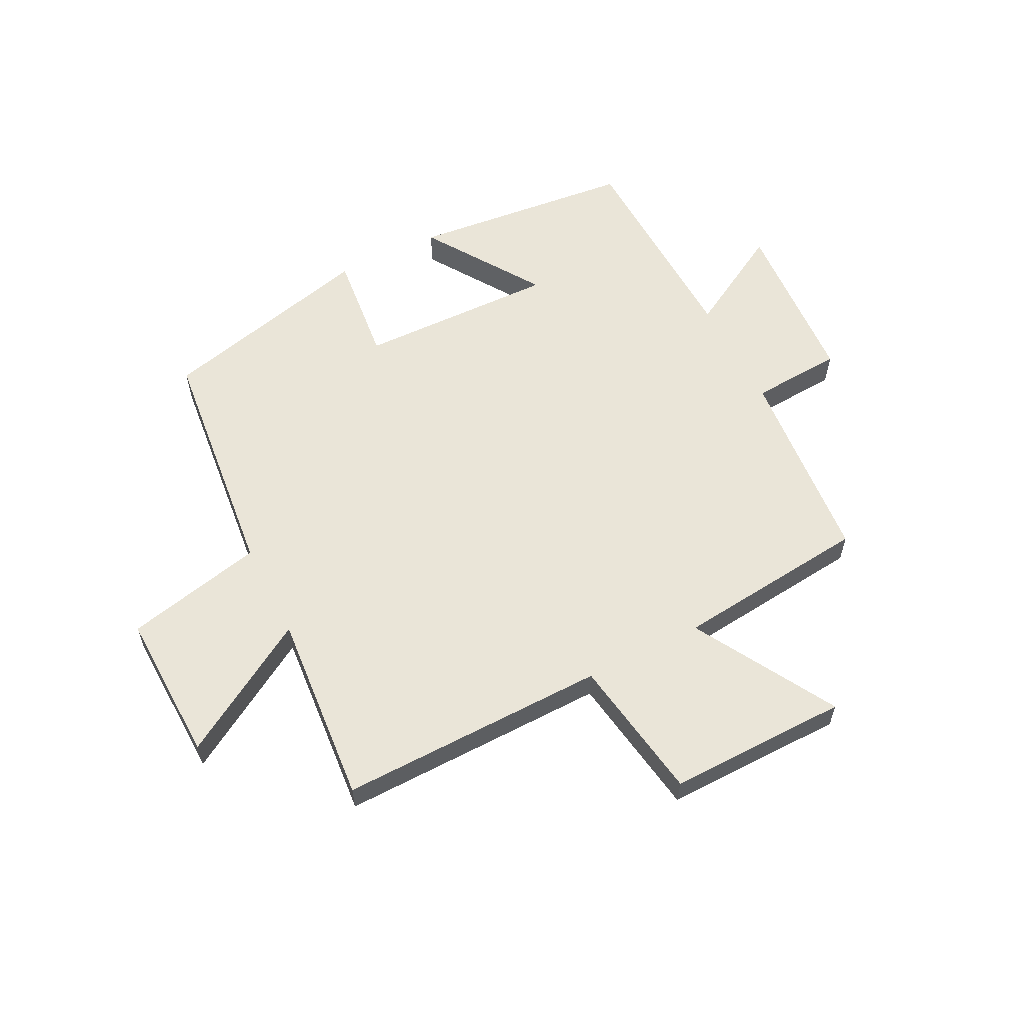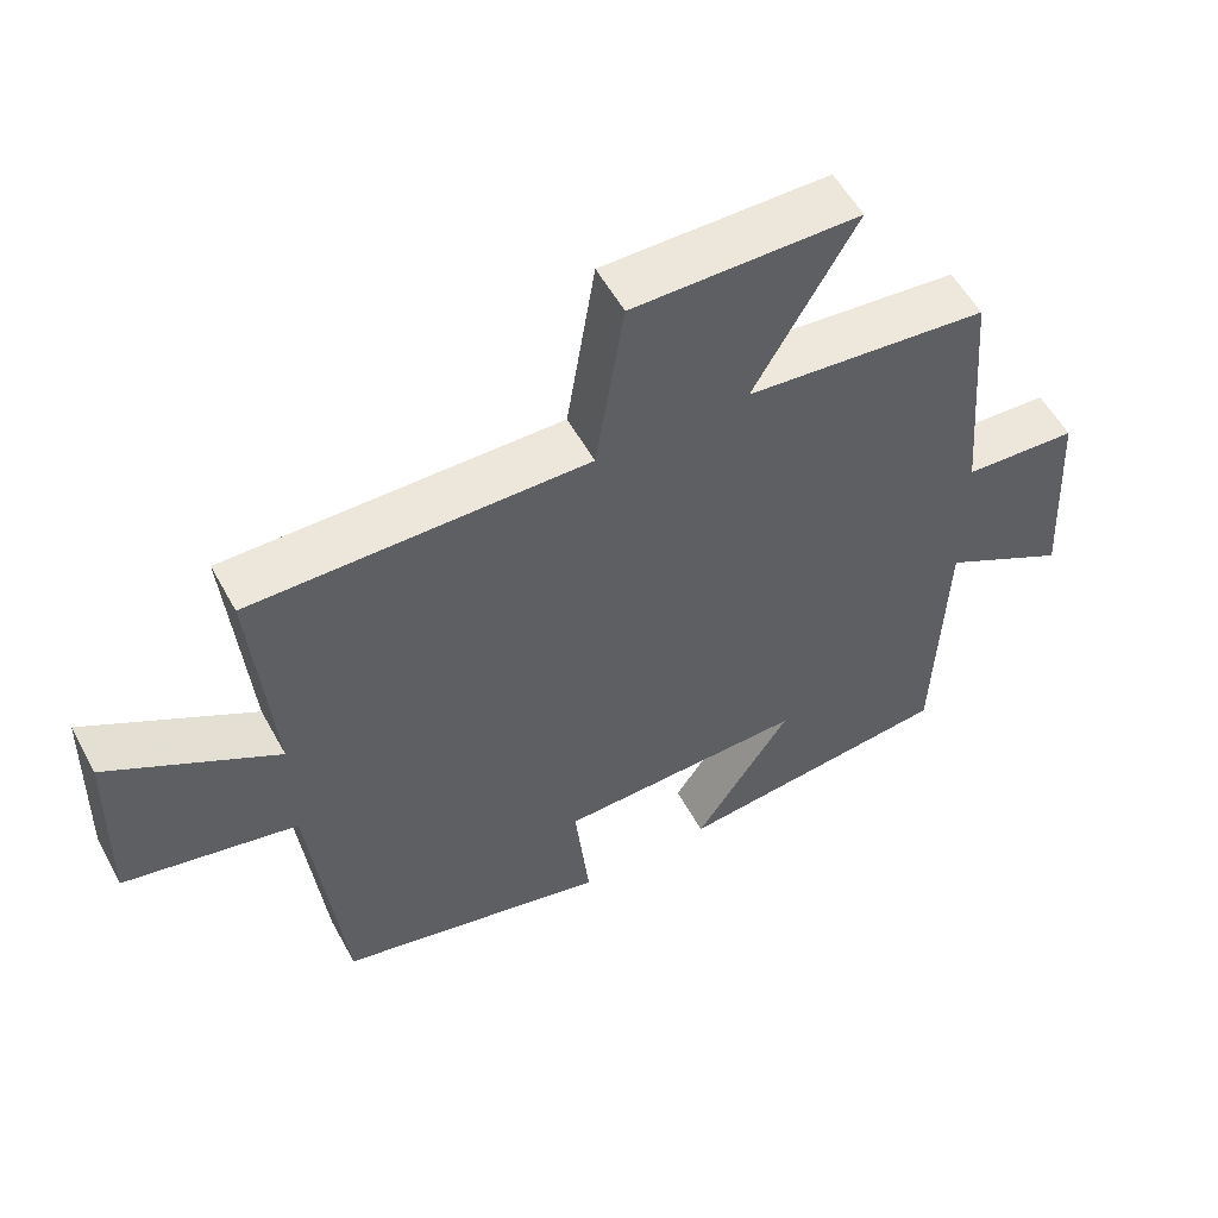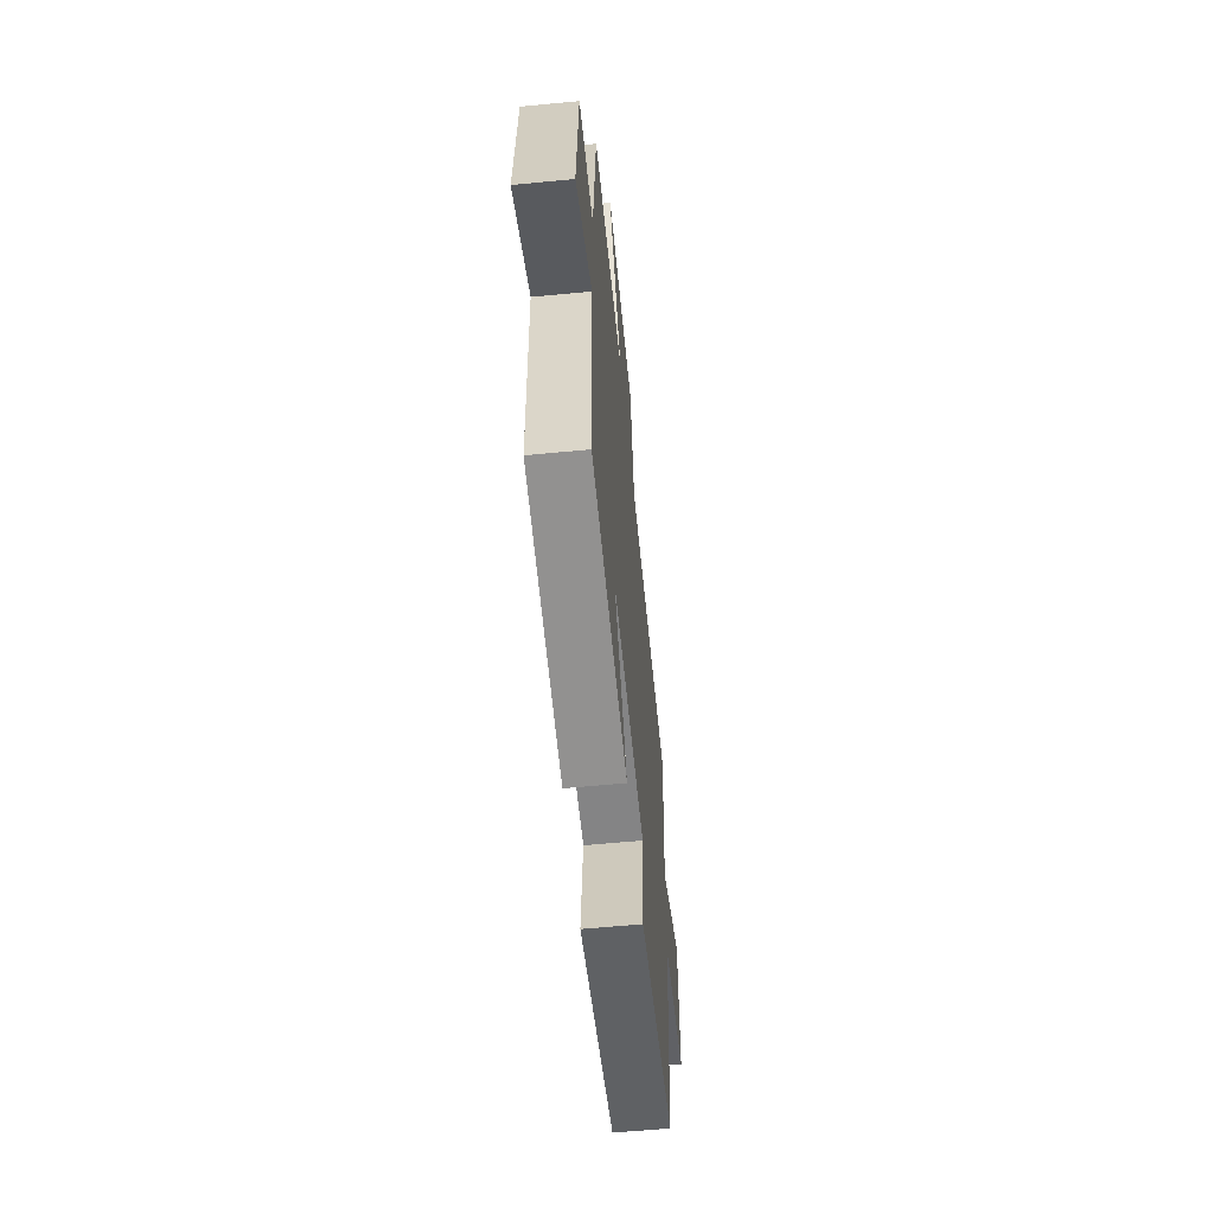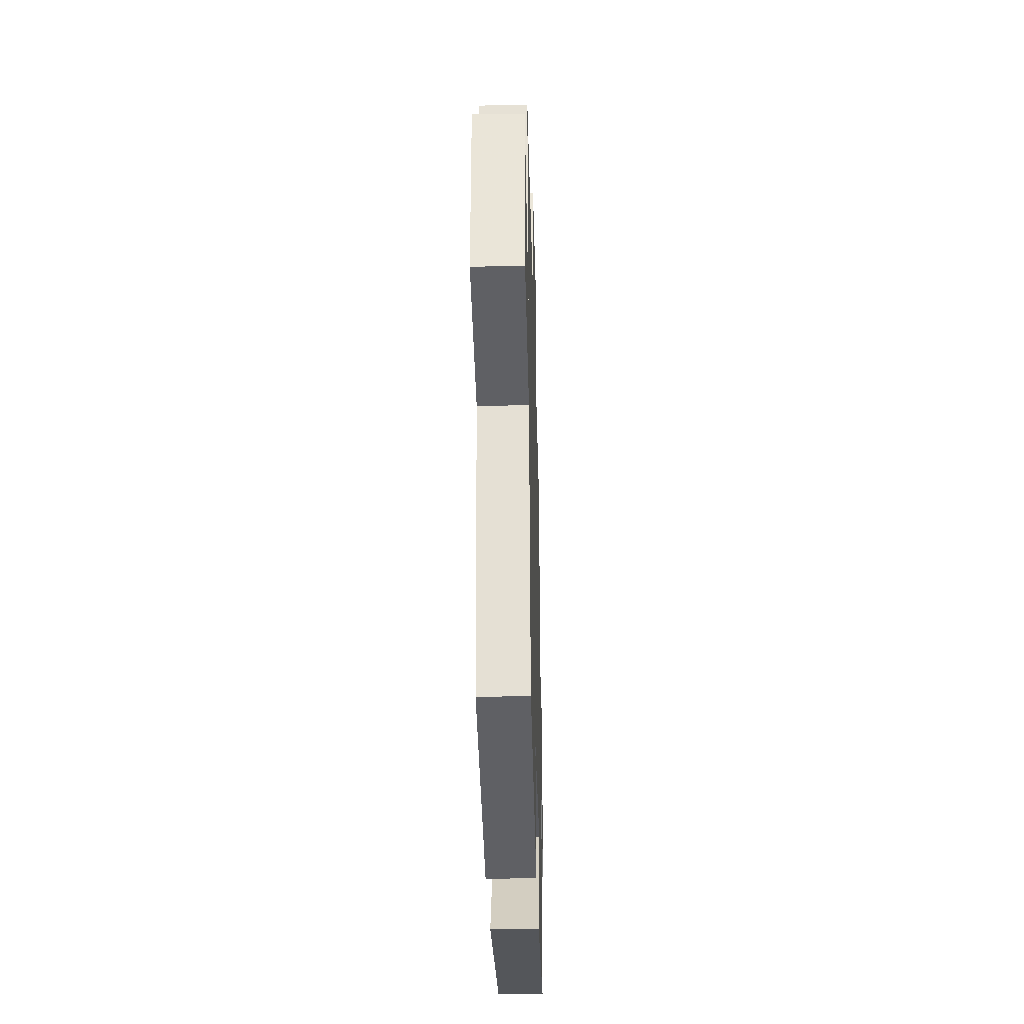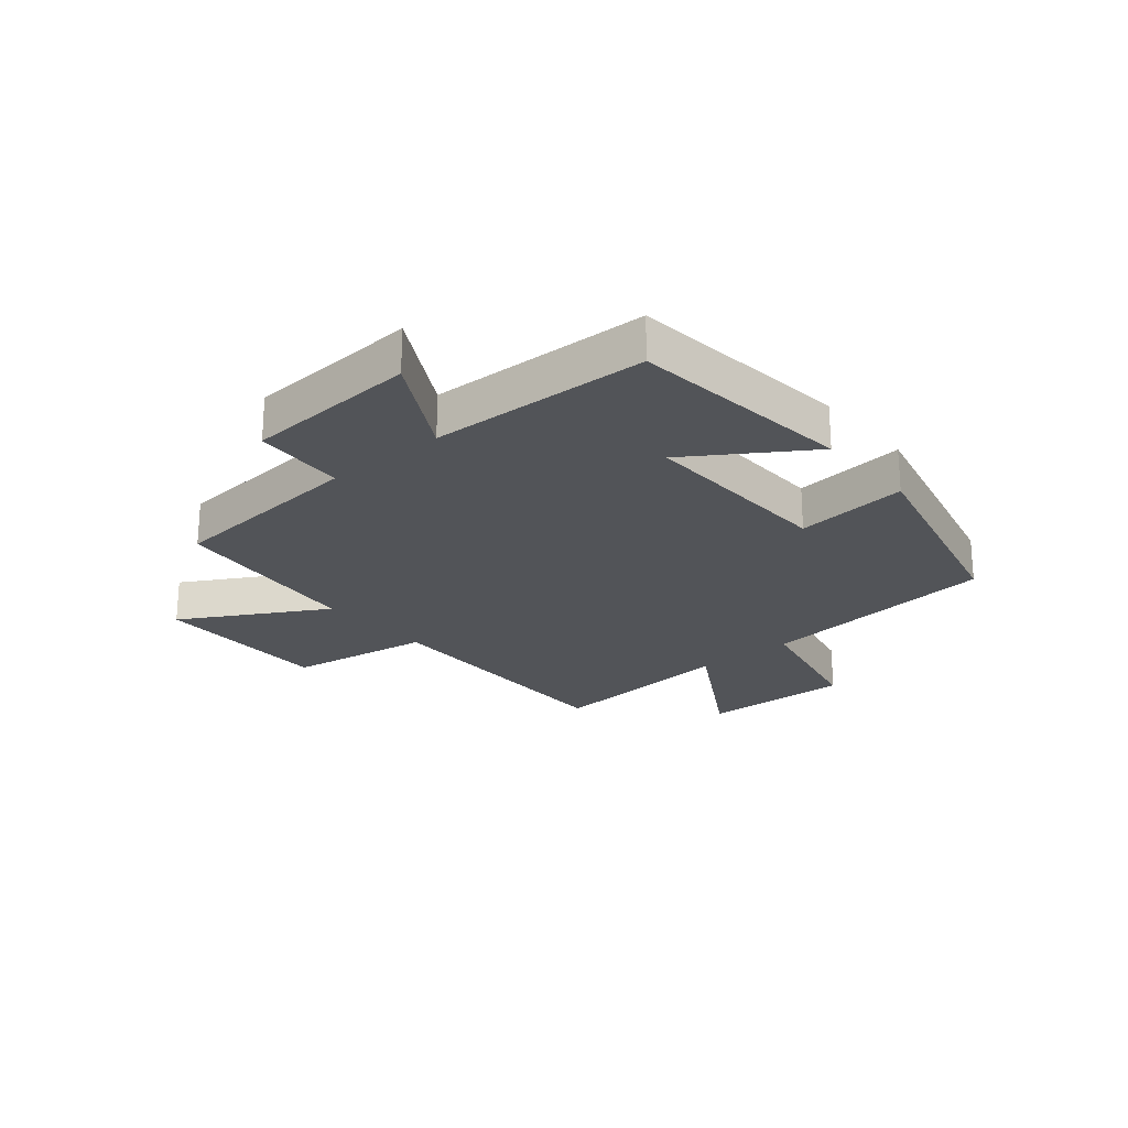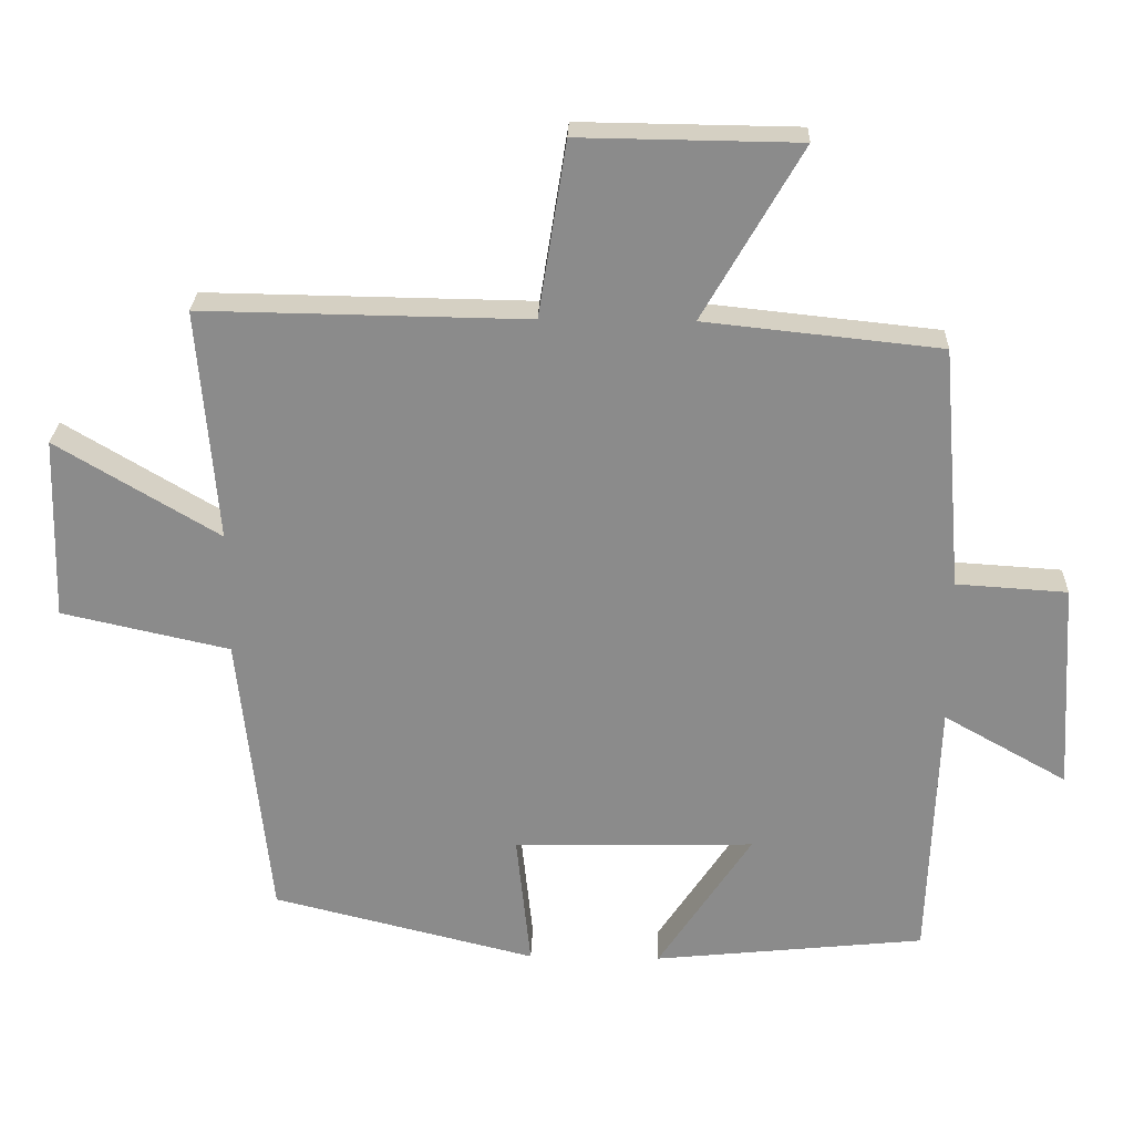
<metadata>
{"format":"obj","ext":"obj","renderer":"f3d","projection":"perspective","resolution":1024,"background":"white","views":[{"elev":58.9,"azim":-26.9,"up":"+Y"},{"elev":55.5,"azim":-28.4,"up":"+Z"},{"elev":-60.2,"azim":95.6,"up":"+Z"},{"elev":-31.3,"azim":-88.5,"up":"+Z"},{"elev":-23.2,"azim":130.2,"up":"+Y"},{"elev":25.9,"azim":1.8,"up":"+Z"}]}
</metadata>
<code>
v 0.487 0.07 -0.46
v 0.104 0.07 -0.5
v 0.236 0.07 -0.3
v -0.104 0.07 -0.308
v -0.084 0.07 -0.5
v -0.456 0.07 -0.408
v -0.5 0.07 0.005
v -0.737 0.07 0.058
v -0.729 0.07 0.316
v -0.5 0.07 0.179
v -0.527 0.07 0.507
v -0.069 0.07 0.5
v -0.03 0.07 0.746
v 0.278 0.07 0.742
v 0.139 0.07 0.5
v 0.471 0.07 0.465
v 0.5 0.07 0.122
v 0.656 0.07 0.112
v 0.674 0.07 -0.184
v 0.5 0.07 -0.086
v 0.487 0 -0.46
v 0.104 0 -0.5
v 0.236 0 -0.3
v -0.104 0 -0.308
v -0.084 0 -0.5
v -0.456 0 -0.408
v -0.5 0 0.005
v -0.737 0 0.058
v -0.729 0 0.316
v -0.5 0 0.179
v -0.527 0 0.507
v -0.069 0 0.5
v -0.03 0 0.746
v 0.278 0 0.742
v 0.139 0 0.5
v 0.471 0 0.465
v 0.5 0 0.122
v 0.656 0 0.112
v 0.674 0 -0.184
v 0.5 0 -0.086
f 17 18 19 20
f 17 20 1
f 16 17 1
f 15 16 1
f 12 13 14 15
f 12 15 1
f 10 11 12 1
f 7 8 9 10
f 6 7 10
f 5 6 10
f 4 5 10
f 3 4 10
f 3 10 1
f 1 2 3
f 40 39 38 37
f 21 40 37
f 21 37 36
f 21 36 35
f 35 34 33 32
f 21 35 32
f 21 32 31 30
f 30 29 28 27
f 30 27 26
f 30 26 25
f 30 25 24
f 30 24 23
f 21 30 23
f 23 22 21
f 1 21 22 2
f 2 22 23 3
f 3 23 24 4
f 4 24 25 5
f 5 25 26 6
f 6 26 27 7
f 7 27 28 8
f 8 28 29 9
f 9 29 30 10
f 10 30 31 11
f 11 31 32 12
f 12 32 33 13
f 13 33 34 14
f 14 34 35 15
f 15 35 36 16
f 16 36 37 17
f 17 37 38 18
f 18 38 39 19
f 19 39 40 20
f 20 40 21 1

</code>
